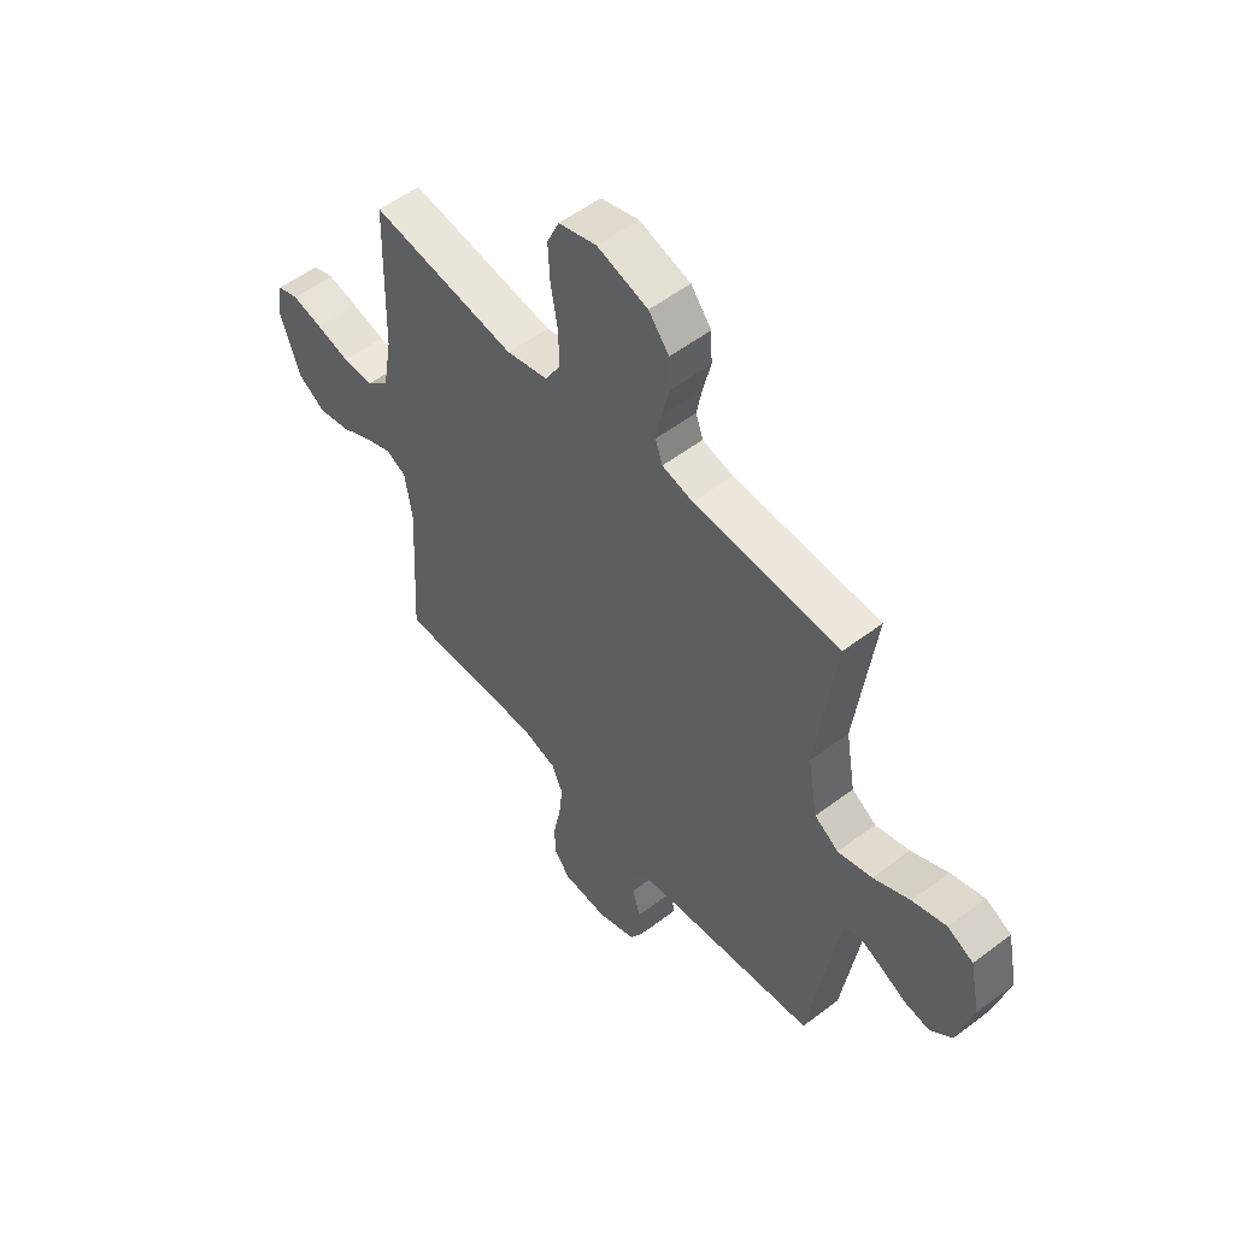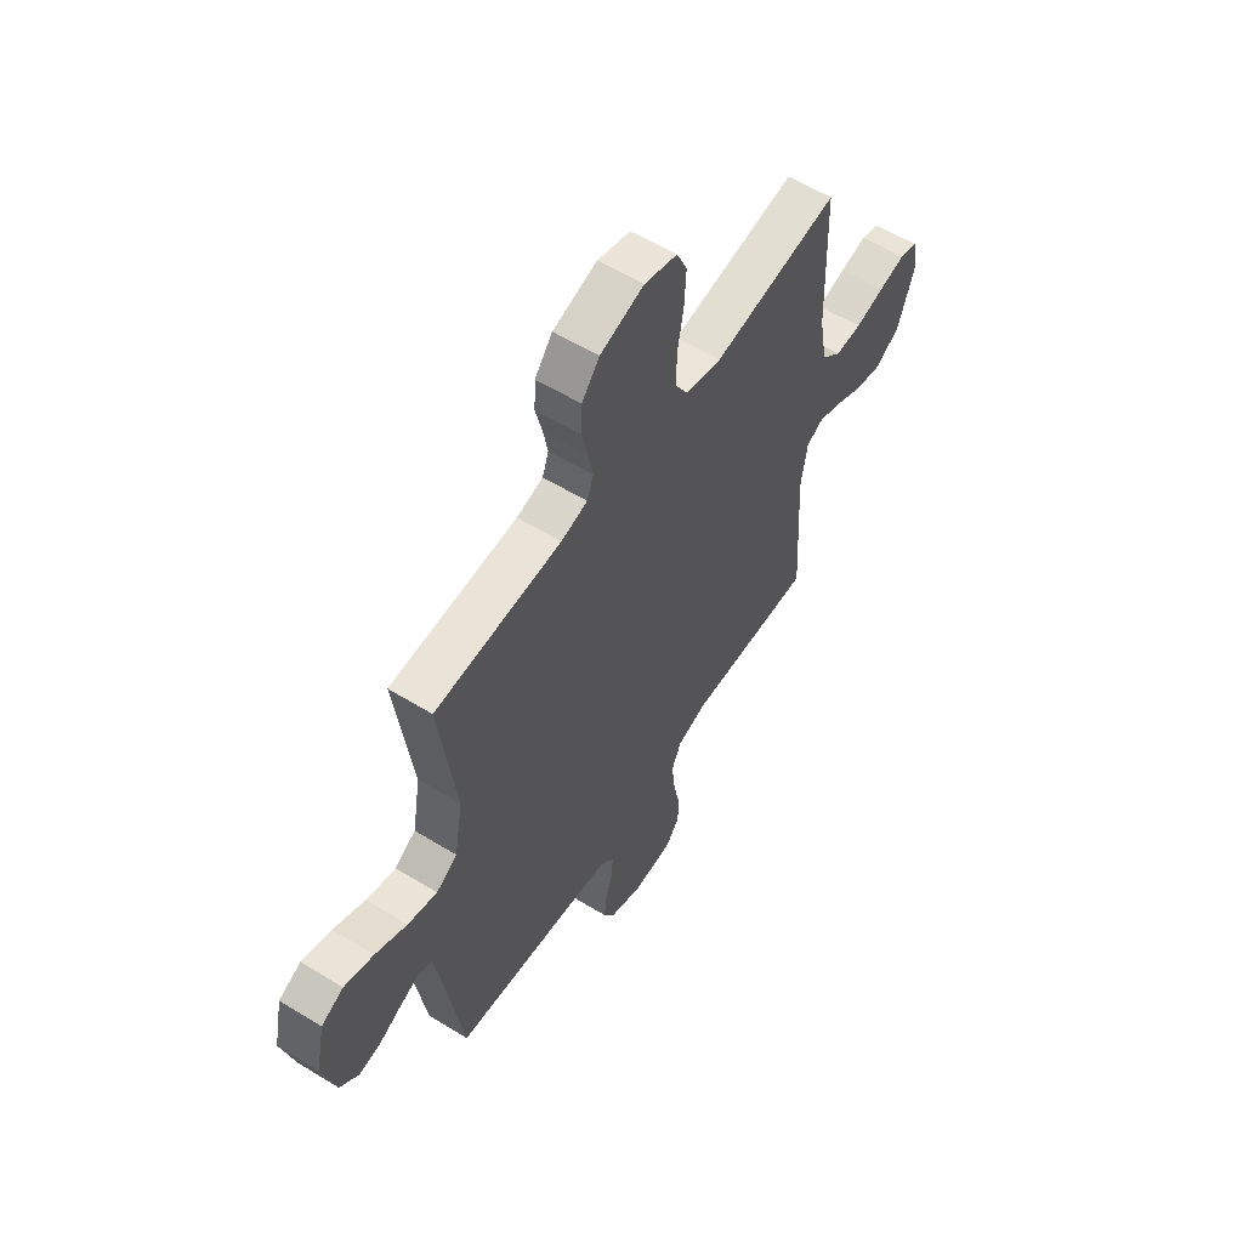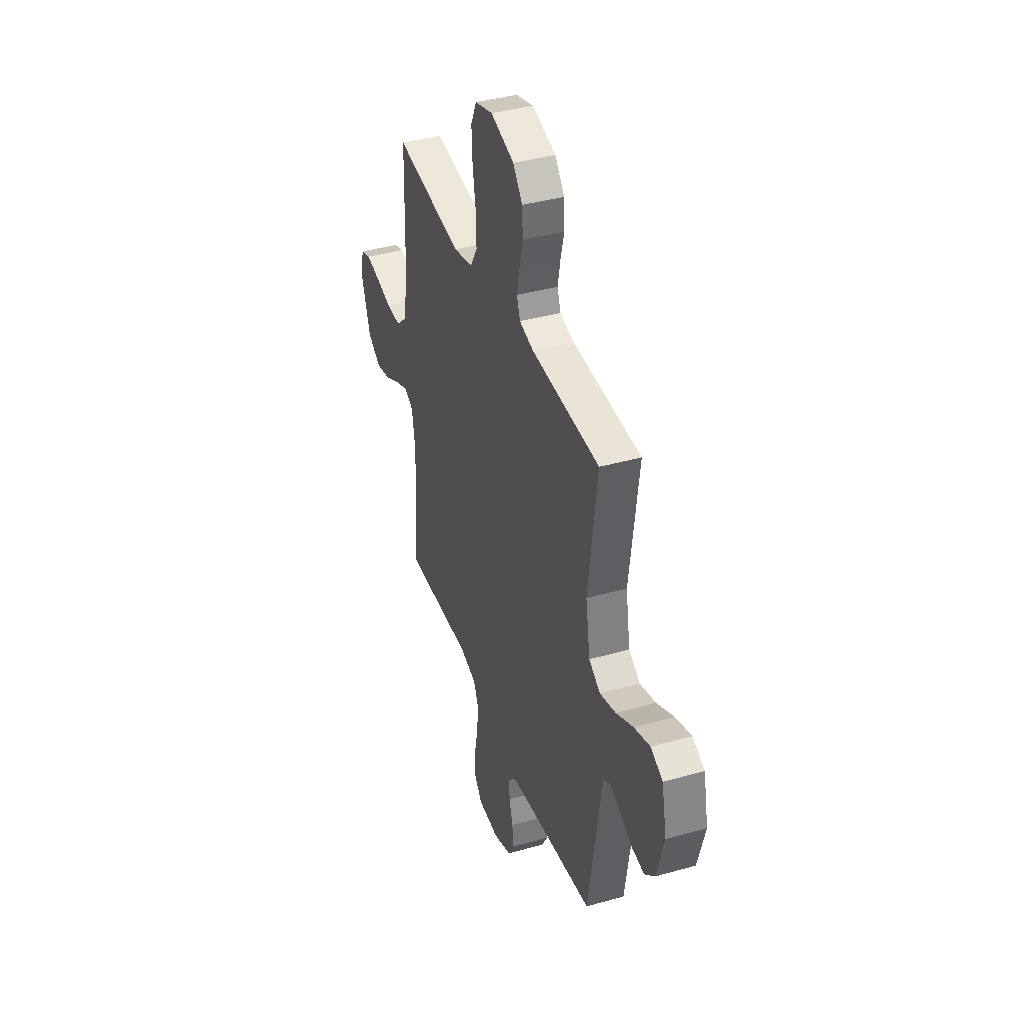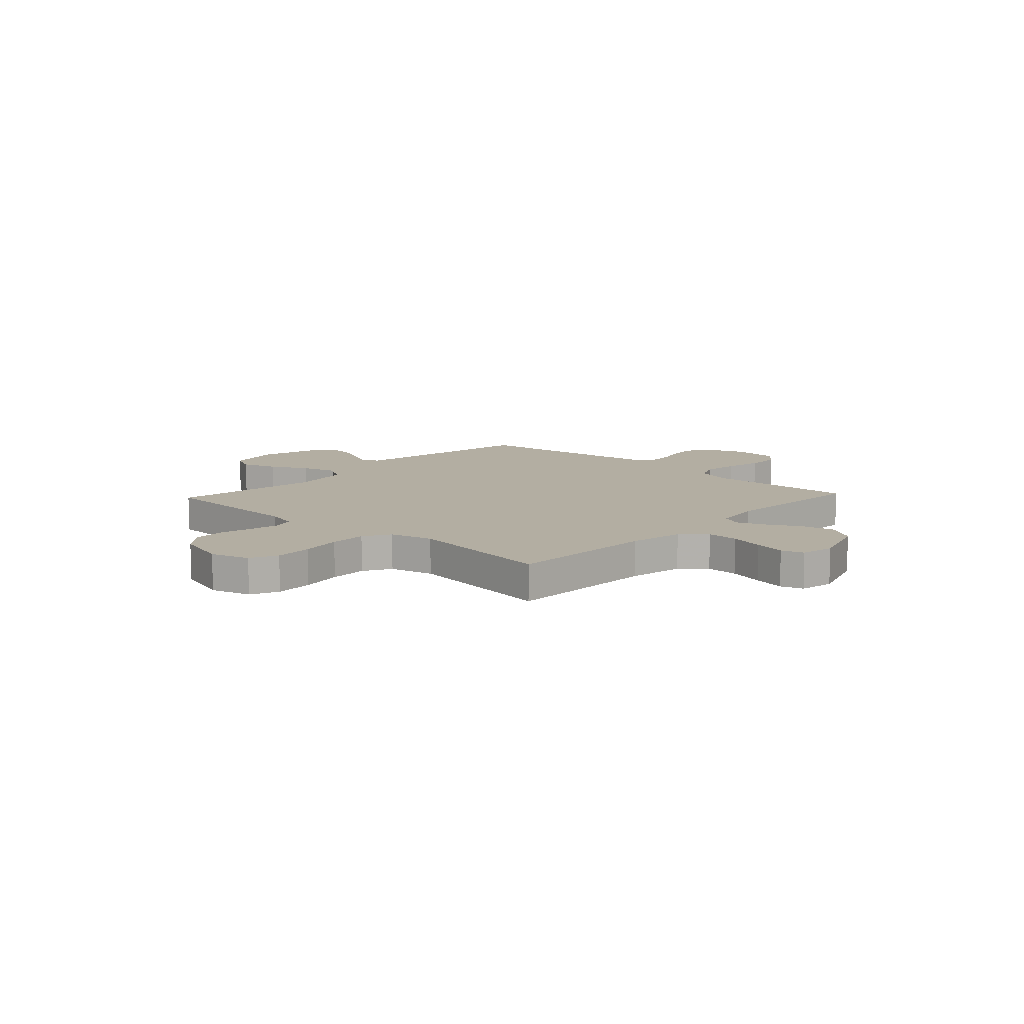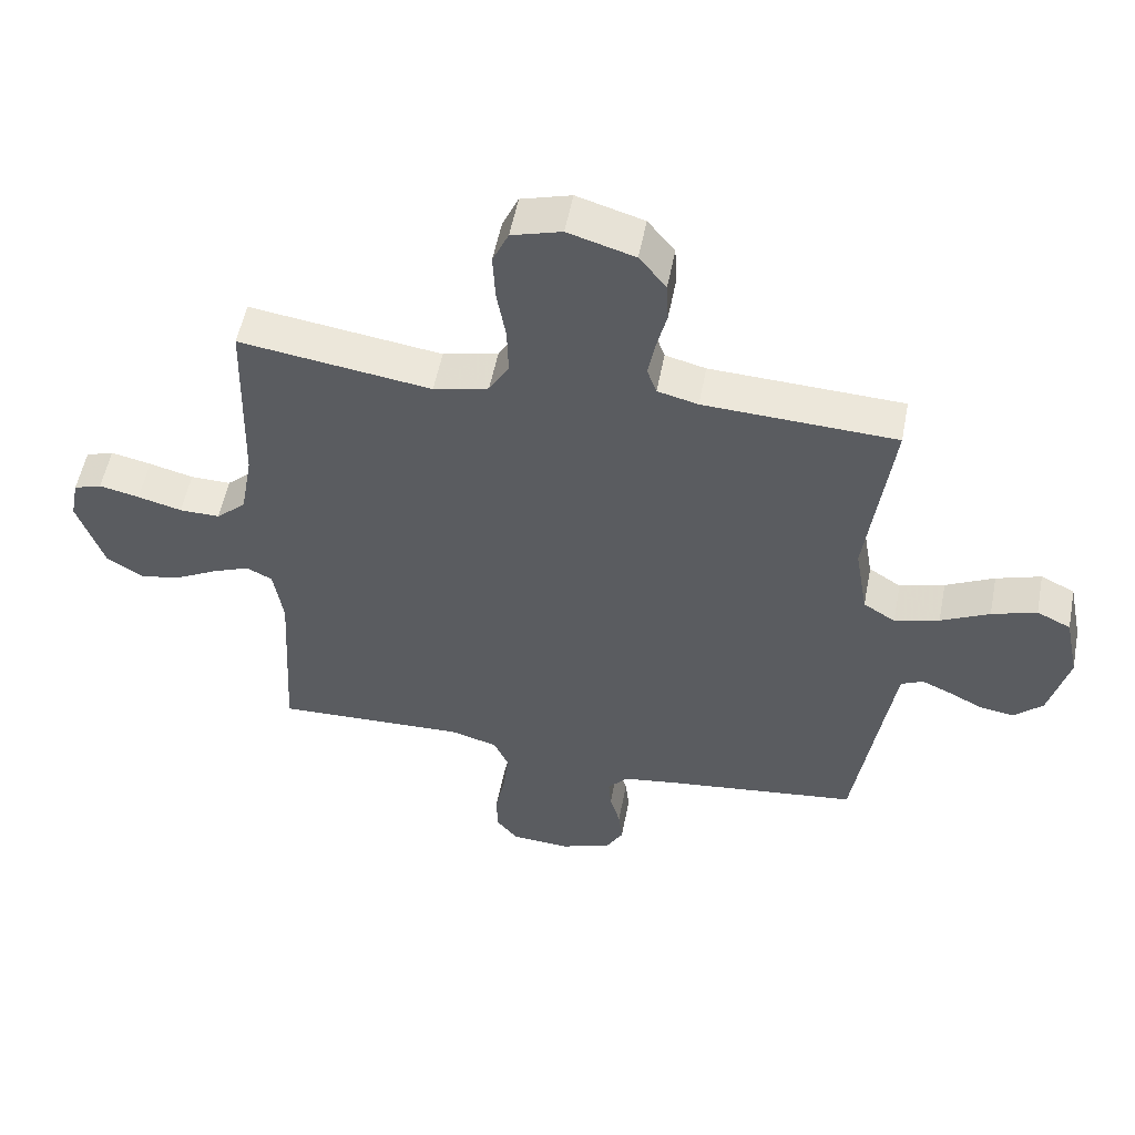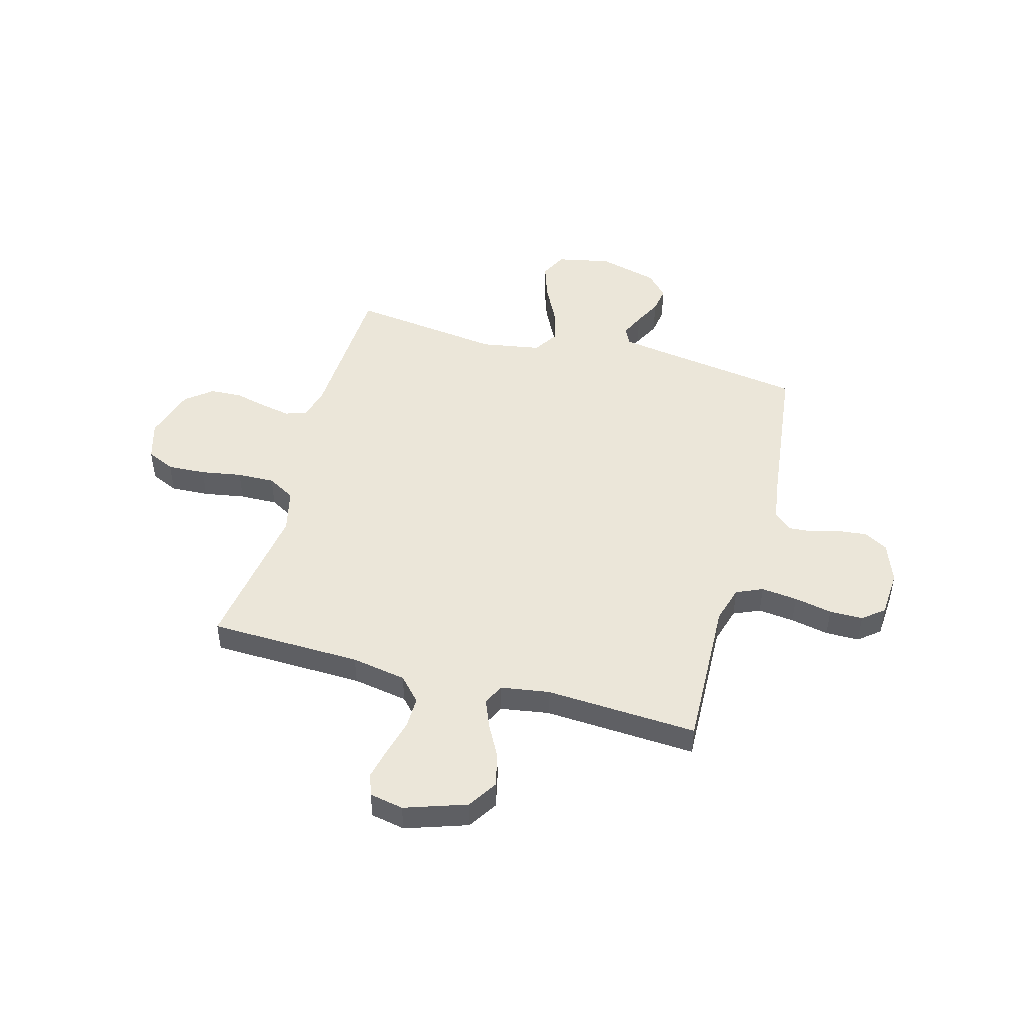
<metadata>
{"format":"obj","ext":"obj","renderer":"f3d","projection":"perspective","resolution":1024,"background":"white","views":[{"elev":53.9,"azim":-129.0,"up":"+Z"},{"elev":58.2,"azim":-57.6,"up":"+Z"},{"elev":39.6,"azim":-109.3,"up":"+Z"},{"elev":10.8,"azim":42.9,"up":"+Y"},{"elev":53.9,"azim":-169.1,"up":"+Z"},{"elev":47.6,"azim":105.4,"up":"+Y"}]}
</metadata>
<code>
v 0.5 0.07 -0.5
v 0.2 0.07 -0.489
v 0.127 0.07 -0.51
v 0.104 0.07 -0.562
v 0.112 0.07 -0.633
v 0.127 0.07 -0.708
v 0.127 0.07 -0.774
v 0.093 0.07 -0.816
v 0 0.07 -0.822
v -0.08 0.07 -0.792
v -0.106 0.07 -0.746
v -0.1 0.07 -0.691
v -0.084 0.07 -0.635
v -0.08 0.07 -0.586
v -0.112 0.07 -0.55
v -0.2 0.07 -0.537
v -0.5 0.07 -0.5
v -0.546 0.07 -0.2
v -0.559 0.07 -0.12
v -0.593 0.07 -0.104
v -0.64 0.07 -0.125
v -0.693 0.07 -0.152
v -0.746 0.07 -0.16
v -0.791 0.07 -0.118
v -0.822 0.07 0
v -0.8 0.07 0.106
v -0.747 0.07 0.132
v -0.677 0.07 0.109
v -0.601 0.07 0.071
v -0.531 0.07 0.051
v -0.481 0.07 0.083
v -0.461 0.07 0.2
v -0.5 0.07 0.5
v -0.2 0.07 0.513
v -0.137 0.07 0.529
v -0.122 0.07 0.571
v -0.133 0.07 0.629
v -0.149 0.07 0.694
v -0.146 0.07 0.757
v -0.104 0.07 0.809
v 0 0.07 0.84
v 0.078 0.07 0.817
v 0.103 0.07 0.762
v 0.099 0.07 0.687
v 0.085 0.07 0.606
v 0.083 0.07 0.532
v 0.114 0.07 0.478
v 0.2 0.07 0.457
v 0.5 0.07 0.5
v 0.508 0.07 0.2
v 0.527 0.07 0.092
v 0.574 0.07 0.049
v 0.637 0.07 0.05
v 0.706 0.07 0.068
v 0.769 0.07 0.082
v 0.813 0.07 0.067
v 0.826 0.07 0
v 0.785 0.07 -0.121
v 0.727 0.07 -0.158
v 0.661 0.07 -0.143
v 0.596 0.07 -0.108
v 0.539 0.07 -0.085
v 0.498 0.07 -0.105
v 0.483 0.07 -0.2
v 0.5 0 -0.5
v 0.2 0 -0.489
v 0.127 0 -0.51
v 0.104 0 -0.562
v 0.112 0 -0.633
v 0.127 0 -0.708
v 0.127 0 -0.774
v 0.093 0 -0.816
v 0 0 -0.822
v -0.08 0 -0.792
v -0.106 0 -0.746
v -0.1 0 -0.691
v -0.084 0 -0.635
v -0.08 0 -0.586
v -0.112 0 -0.55
v -0.2 0 -0.537
v -0.5 0 -0.5
v -0.546 0 -0.2
v -0.559 0 -0.12
v -0.593 0 -0.104
v -0.64 0 -0.125
v -0.693 0 -0.152
v -0.746 0 -0.16
v -0.791 0 -0.118
v -0.822 0 0
v -0.8 0 0.106
v -0.747 0 0.132
v -0.677 0 0.109
v -0.601 0 0.071
v -0.531 0 0.051
v -0.481 0 0.083
v -0.461 0 0.2
v -0.5 0 0.5
v -0.2 0 0.513
v -0.137 0 0.529
v -0.122 0 0.571
v -0.133 0 0.629
v -0.149 0 0.694
v -0.146 0 0.757
v -0.104 0 0.809
v 0 0 0.84
v 0.078 0 0.817
v 0.103 0 0.762
v 0.099 0 0.687
v 0.085 0 0.606
v 0.083 0 0.532
v 0.114 0 0.478
v 0.2 0 0.457
v 0.5 0 0.5
v 0.508 0 0.2
v 0.527 0 0.092
v 0.574 0 0.049
v 0.637 0 0.05
v 0.706 0 0.068
v 0.769 0 0.082
v 0.813 0 0.067
v 0.826 0 0
v 0.785 0 -0.121
v 0.727 0 -0.158
v 0.661 0 -0.143
v 0.596 0 -0.108
v 0.539 0 -0.085
v 0.498 0 -0.105
v 0.483 0 -0.2
f 58 59 60 61
f 58 61 62
f 57 58 62
f 56 57 62
f 53 54 55 56
f 53 56 62 63
f 48 49 50
f 47 48 50 51
f 42 43 44 45
f 42 45 46
f 41 42 46
f 40 41 46
f 37 38 39 40
f 36 37 40 46
f 35 36 46 47
f 32 33 34
f 31 32 34 35
f 26 27 28 29
f 26 29 30
f 25 26 30
f 24 25 30
f 21 22 23 24
f 20 21 24 30
f 19 20 30 31
f 16 17 18
f 15 16 18 19
f 10 11 12 13
f 10 13 14
f 9 10 14
f 8 9 14
f 5 6 7 8
f 4 5 8 14
f 3 4 14 15
f 64 1 2
f 63 64 2 3
f 52 53 63 3
f 31 35 47 51
f 19 31 51 52
f 3 15 19 52
f 125 124 123 122
f 126 125 122
f 126 122 121
f 126 121 120
f 120 119 118 117
f 127 126 120 117
f 114 113 112
f 115 114 112 111
f 109 108 107 106
f 110 109 106
f 110 106 105
f 110 105 104
f 104 103 102 101
f 110 104 101 100
f 111 110 100 99
f 98 97 96
f 99 98 96 95
f 93 92 91 90
f 94 93 90
f 94 90 89
f 94 89 88
f 88 87 86 85
f 94 88 85 84
f 95 94 84 83
f 82 81 80
f 83 82 80 79
f 77 76 75 74
f 78 77 74
f 78 74 73
f 78 73 72
f 72 71 70 69
f 78 72 69 68
f 79 78 68 67
f 66 65 128
f 67 66 128 127
f 67 127 117 116
f 115 111 99 95
f 116 115 95 83
f 116 83 79 67
f 1 65 66 2
f 2 66 67 3
f 3 67 68 4
f 4 68 69 5
f 5 69 70 6
f 6 70 71 7
f 7 71 72 8
f 8 72 73 9
f 9 73 74 10
f 10 74 75 11
f 11 75 76 12
f 12 76 77 13
f 13 77 78 14
f 14 78 79 15
f 15 79 80 16
f 16 80 81 17
f 17 81 82 18
f 18 82 83 19
f 19 83 84 20
f 20 84 85 21
f 21 85 86 22
f 22 86 87 23
f 23 87 88 24
f 24 88 89 25
f 25 89 90 26
f 26 90 91 27
f 27 91 92 28
f 28 92 93 29
f 29 93 94 30
f 30 94 95 31
f 31 95 96 32
f 32 96 97 33
f 33 97 98 34
f 34 98 99 35
f 35 99 100 36
f 36 100 101 37
f 37 101 102 38
f 38 102 103 39
f 39 103 104 40
f 40 104 105 41
f 41 105 106 42
f 42 106 107 43
f 43 107 108 44
f 44 108 109 45
f 45 109 110 46
f 46 110 111 47
f 47 111 112 48
f 48 112 113 49
f 49 113 114 50
f 50 114 115 51
f 51 115 116 52
f 52 116 117 53
f 53 117 118 54
f 54 118 119 55
f 55 119 120 56
f 56 120 121 57
f 57 121 122 58
f 58 122 123 59
f 59 123 124 60
f 60 124 125 61
f 61 125 126 62
f 62 126 127 63
f 63 127 128 64
f 64 128 65 1

</code>
